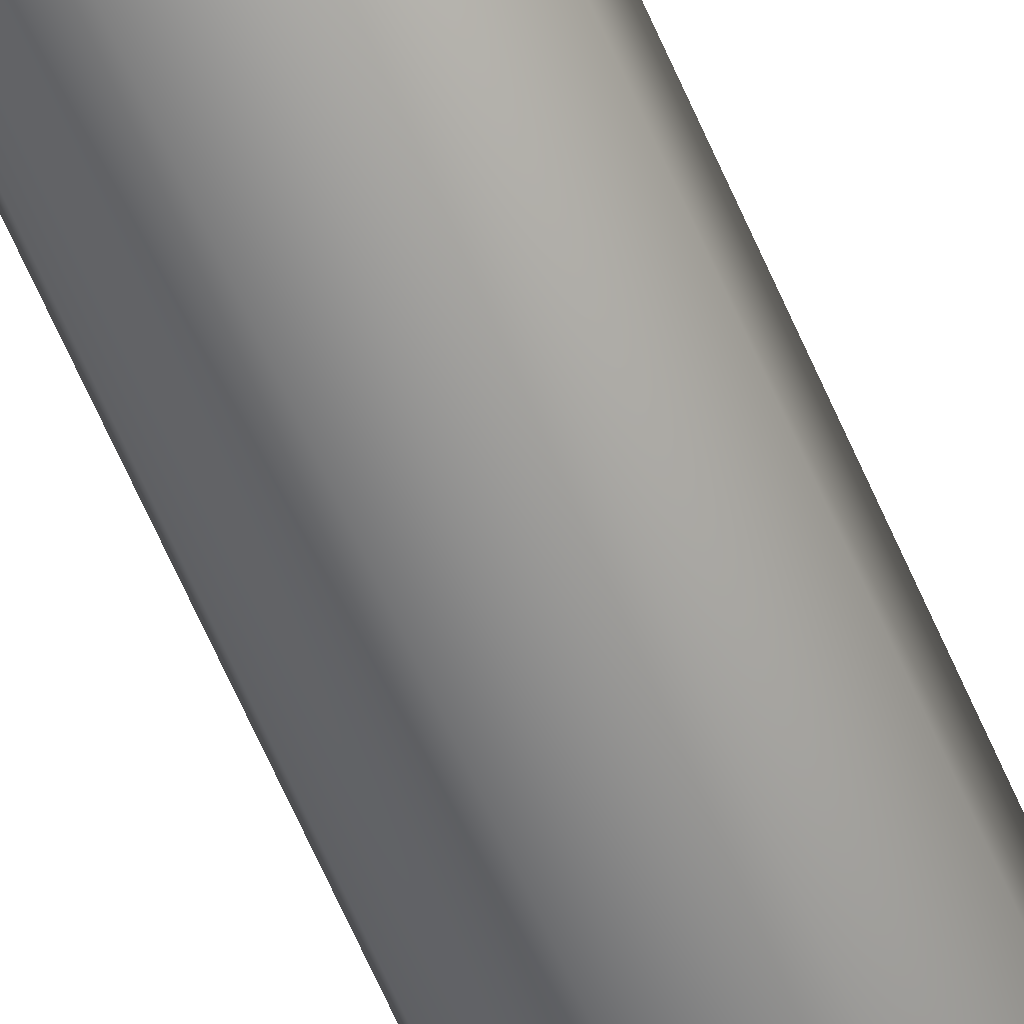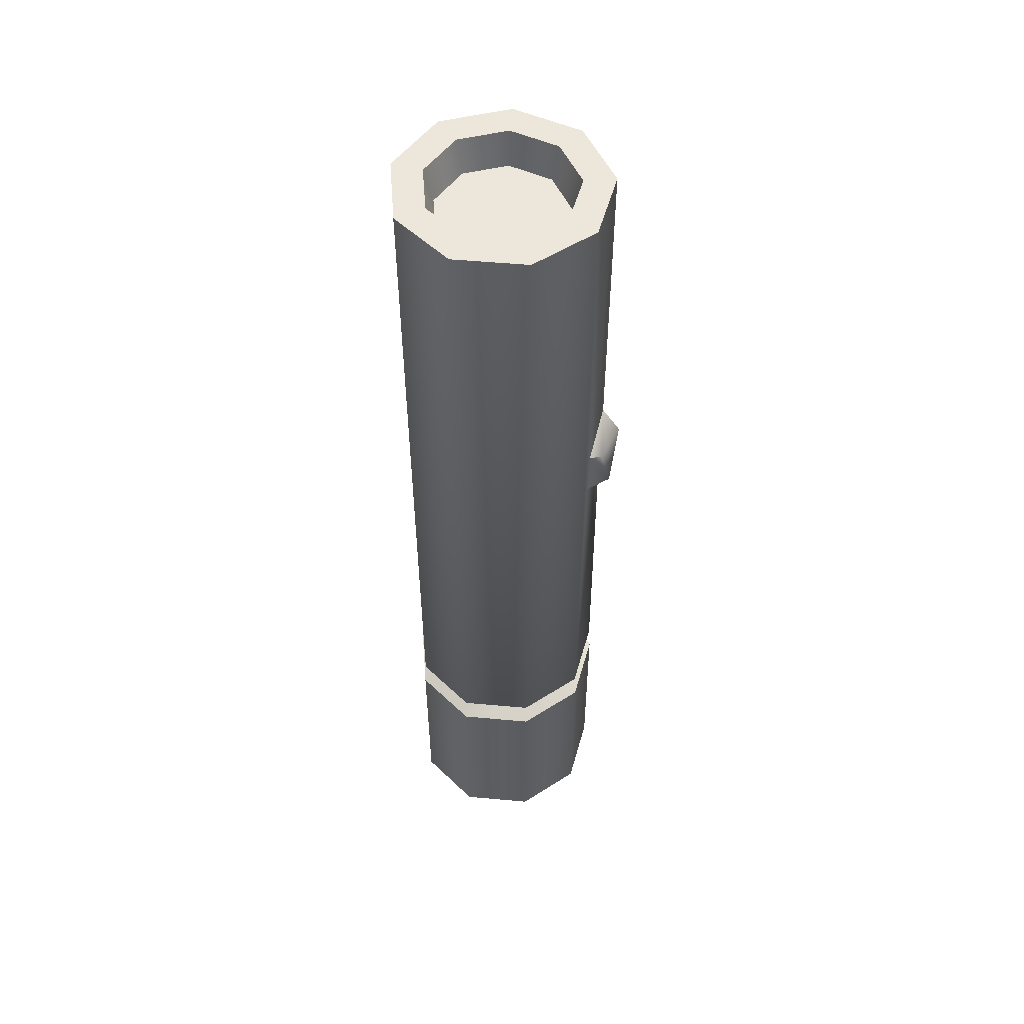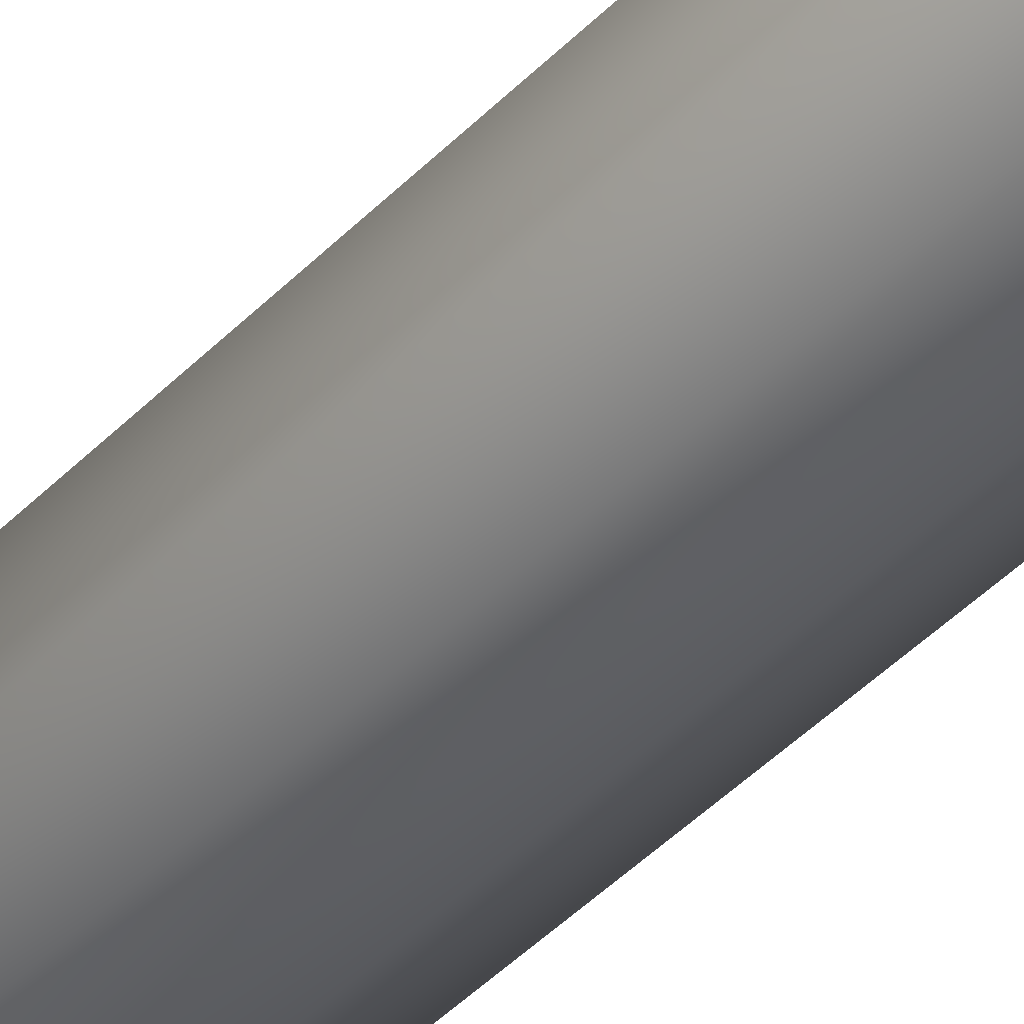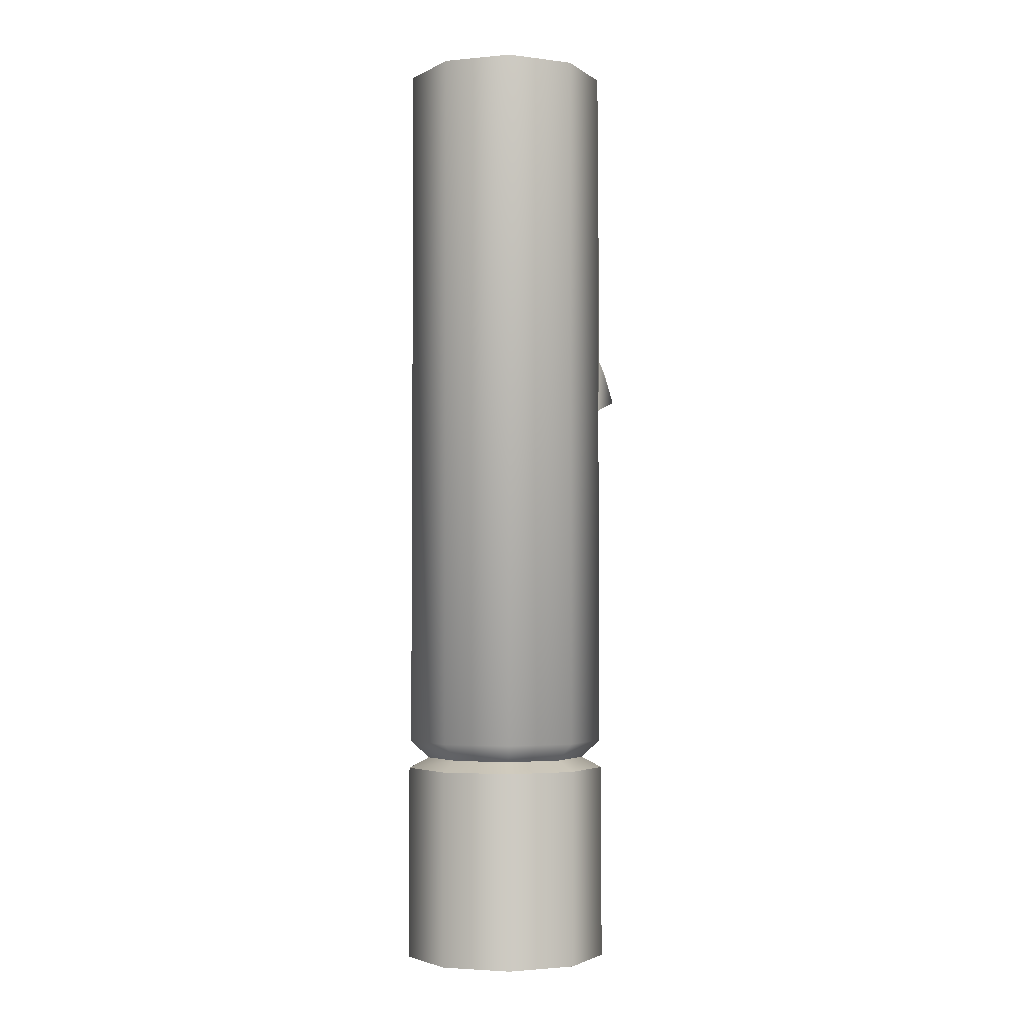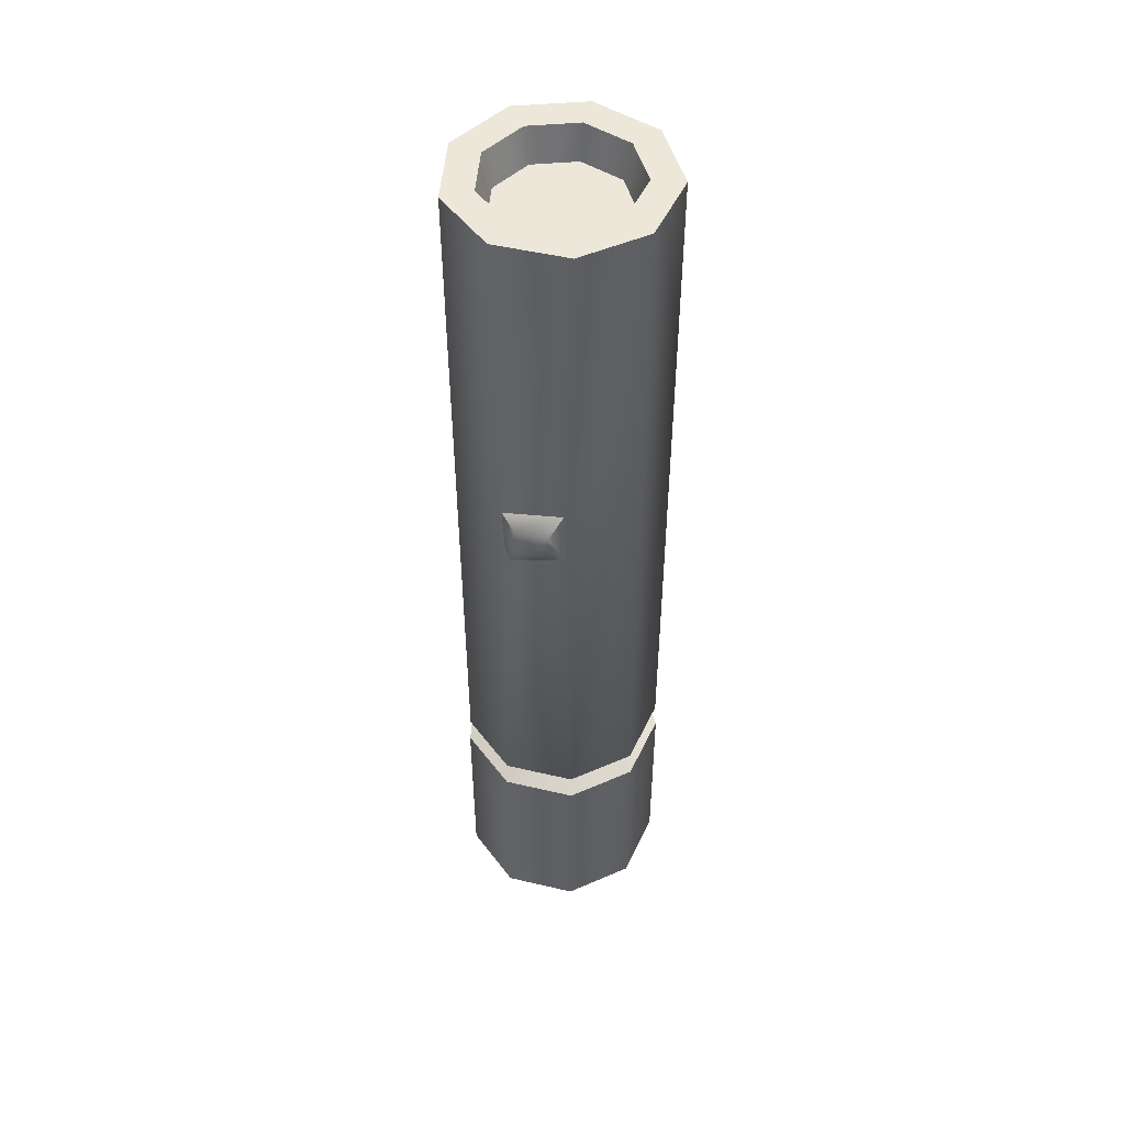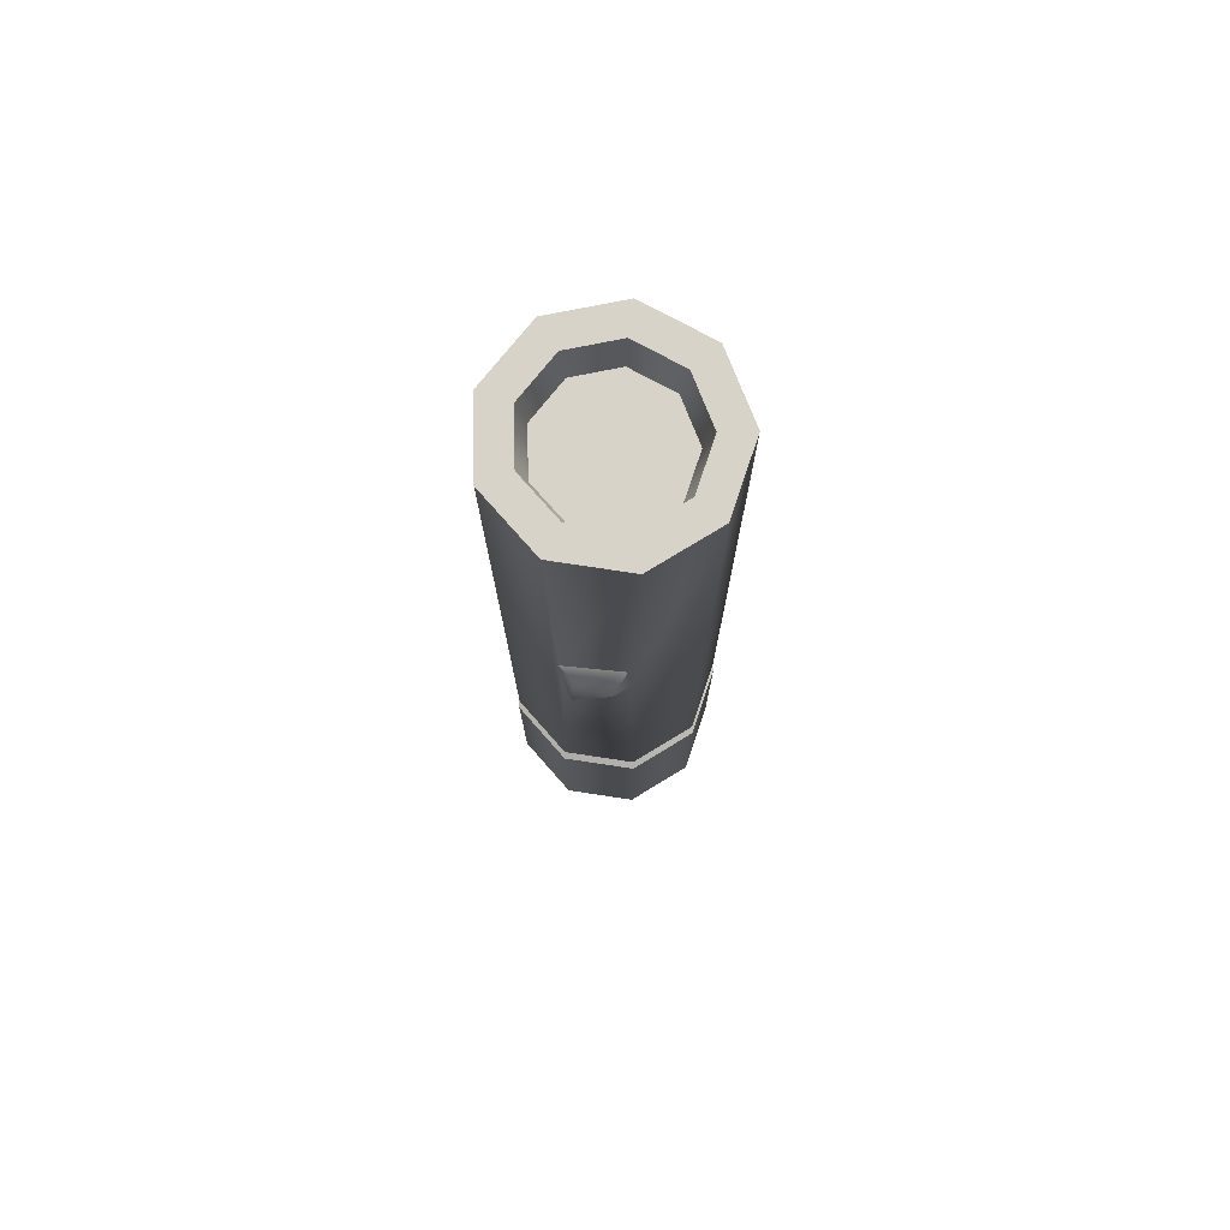
<metadata>
{"format":"obj","ext":"obj","renderer":"f3d","projection":"perspective","resolution":1024,"background":"white","views":[{"elev":-79.5,"azim":25.3,"up":"+Y"},{"elev":52.6,"azim":85.6,"up":"+Z"},{"elev":-56.1,"azim":-45.3,"up":"+Y"},{"elev":-3.5,"azim":57.3,"up":"+Z"},{"elev":49.7,"azim":174.5,"up":"+Z"},{"elev":75.8,"azim":168.6,"up":"+Z"}]}
</metadata>
<code>
g Cylinder
v -0.0009865 1.049 -3.123
v 0.6754 0.8029 -2.797
v -0.0009865 1.049 -2.797
v 0.6754 0.8029 -3.123
v 1.035 0.1796 -2.797
v -0.0009865 1.049 -4.315
v 1.035 0.1796 -3.123
v 0.6754 0.8029 -4.315
v -0.0009865 1.049 -4.805
v 1.035 0.1796 -4.315
v 0.6754 0.8029 -4.805
v 1.035 0.1796 -4.805
v 1.035 0.1796 -3.123
v 0.9103 -0.5293 -2.797
v 1.035 0.1796 -2.797
v 0.9103 -0.5293 -3.123
v 1.035 0.1796 -4.315
v 0.3589 -0.9919 -2.797
v 0.9103 -0.5293 -4.315
v 1.035 0.1796 -4.805
v 0.9103 -0.5293 -4.805
v 0.3589 -0.9919 -3.123
v -0.3609 -0.9919 -2.797
v -0.3609 -0.9919 -3.123
v 0.3589 -0.9919 -4.315
v 0.3589 -0.9919 -4.805
v -0.3609 -0.9919 -4.315
v -0.3609 -0.9919 -4.805
v -0.3609 -0.9919 -3.123
v -0.9122 -0.5293 -2.797
v -0.3609 -0.9919 -2.797
v -0.9122 -0.5293 -3.123
v -1.037 0.1796 -2.797
v -0.3609 -0.9919 -4.315
v -1.037 0.1796 -3.123
v -0.9122 -0.5293 -4.315
v -0.3609 -0.9919 -4.805
v -1.037 0.1796 -4.315
v -0.9122 -0.5293 -4.805
v -1.037 0.1796 -4.805
v -1.037 0.1796 -3.123
v -0.6773 0.8029 -2.797
v -1.037 0.1796 -2.797
v -0.6773 0.8029 -3.123
v -0.0009865 1.049 -2.797
v -1.037 0.1796 -4.315
v -0.0009865 1.049 -3.123
v -0.6773 0.8029 -4.315
v -1.037 0.1796 -4.805
v -0.0009865 1.049 -4.315
v -0.6773 0.8029 -4.805
v -0.0009865 1.049 -4.805
v 0.9103 -0.5293 -4.805
v 1.035 0.1796 -4.805
v 0.6754 0.8029 -4.805
v 0.3589 -0.9919 -4.805
v -0.0009865 1.049 -4.805
v -0.3609 -0.9919 -4.805
v -0.6773 0.8029 -4.805
v -0.9122 -0.5293 -4.805
v -1.037 0.1796 -4.805
v -0.289 -0.7944 -2.69
v -0.3549 -0.9756 -2.509
v 0.353 -0.9756 -2.509
v 0.287 -0.7944 -2.69
v -0.7302 -0.4241 -2.69
v -0.3549 -0.9756 -2.509
v -0.289 -0.7944 -2.69
v -0.8972 -0.5206 -2.509
v -0.8302 0.1431 -2.69
v -0.3549 -0.9756 4.77
v -1.02 0.1766 -2.509
v -0.8972 -0.5206 4.77
v -1.02 0.1766 4.77
v 0.7282 -0.4241 -2.69
v 0.8953 -0.5206 -2.509
v 1.018 0.1766 -2.509
v 0.8282 0.1431 -2.69
v 0.6642 0.7896 -2.509
v 0.5402 0.6419 -2.69
v -0.0009861 1.032 -2.509
v -0.0009863 0.8388 -2.69
v -0.6662 0.7896 -2.509
v -0.5422 0.6419 -2.69
v -1.02 0.1766 -2.509
v -0.8302 0.1431 -2.69
v 0.287 -0.7944 -2.69
v 0.8953 -0.5206 -2.509
v 0.7282 -0.4241 -2.69
v 0.353 -0.9756 -2.509
v 0.8953 -0.5206 4.77
v 1.018 0.1766 4.77
v 1.018 0.1766 -2.509
v 0.353 -0.9756 4.77
v -0.3549 -0.9756 -2.509
v -0.3549 -0.9756 4.77
v 0.6642 0.7896 -2.509
v 0.05129 1.014 1.106
v -0.0009861 1.032 -2.509
v 0.6074 0.8246 1.092
v 0.6642 0.7896 4.77
v 0.6285 0.8314 1.626
v 1.018 0.1766 4.77
v 1.018 0.1766 -2.509
v -0.0009861 1.032 4.77
v 0.07528 1.022 1.714
v -0.6662 0.7896 -2.509
v -1.02 0.1766 4.77
v -1.02 0.1766 -2.509
v -0.6662 0.7896 4.77
v -0.0009861 1.032 -2.509
v 0.05129 1.014 1.106
v 0.07528 1.022 1.714
v -0.0009861 1.032 4.77
v -0.634 -0.3686 4.77
v -0.2214 -0.6086 4.427
v -0.251 -0.69 4.77
v -0.559 -0.3253 4.427
v -0.7208 0.1238 4.77
v -0.6356 0.1087 4.427
v 0.6642 0.7896 4.77
v 1.018 0.1766 4.77
v 0.8953 -0.5206 4.77
v 0.7188 0.1238 4.77
v 0.632 -0.3686 4.77
v 0.4688 0.5567 4.77
v 0.353 -0.9756 4.77
v -0.0009861 1.032 4.77
v 0.249 -0.69 4.77
v -0.0009867 0.7277 4.77
v -0.3549 -0.9756 4.77
v -0.251 -0.69 4.77
v -0.634 -0.3686 4.77
v -0.8972 -0.5206 4.77
v -0.6662 0.7896 4.77
v -0.4708 0.5567 4.77
v -0.7208 0.1238 4.77
v -1.02 0.1766 4.77
v 0.4132 0.4905 4.427
v 0.6336 0.1087 4.427
v 0.557 -0.3253 4.427
v 0.2194 -0.6086 4.427
v -0.0009869 0.6412 4.427
v -0.2214 -0.6086 4.427
v -0.4152 0.4905 4.427
v -0.559 -0.3253 4.427
v -0.6356 0.1087 4.427
v 0.632 -0.3686 4.77
v 0.557 -0.3253 4.427
v 0.6336 0.1087 4.427
v 0.7188 0.1238 4.77
v 0.4132 0.4905 4.427
v 0.4688 0.5567 4.77
v -0.0009869 0.6412 4.427
v -0.0009867 0.7277 4.77
v 0.249 -0.69 4.77
v 0.557 -0.3253 4.427
v 0.632 -0.3686 4.77
v 0.2194 -0.6086 4.427
v -0.251 -0.69 4.77
v -0.2214 -0.6086 4.427
v -0.4708 0.5567 4.77
v -0.6356 0.1087 4.427
v -0.7208 0.1238 4.77
v -0.4152 0.4905 4.427
v -0.0009867 0.7277 4.77
v -0.0009869 0.6412 4.427
v 0.572 1.049 1.196
v 0.5347 0.9659 1.517
v 0.2379 1.173 1.586
v 0.6285 0.8314 1.626
v 0.6074 0.8246 1.092
v 0.6074 0.8246 1.092
v 0.572 1.049 1.196
v 0.1724 1.081 1.191
v 0.05129 1.014 1.106
v 0.572 1.049 1.196
v 0.2379 1.173 1.586
v 0.1724 1.081 1.191
v 0.05129 1.014 1.106
v 0.07528 1.022 1.714
v 0.07528 1.022 1.714
v 0.2379 1.173 1.586
v 0.5347 0.9659 1.517
v 0.6285 0.8314 1.626
v -1.037 0.1796 -2.797
v -0.7302 -0.4241 -2.69
v -0.9122 -0.5293 -2.797
v -0.8302 0.1431 -2.69
v -0.289 -0.7944 -2.69
v -0.6773 0.8029 -2.797
v -0.3609 -0.9919 -2.797
v -0.5422 0.6419 -2.69
v 0.287 -0.7944 -2.69
v -0.0009865 1.049 -2.797
v 0.3589 -0.9919 -2.797
v -0.0009863 0.8388 -2.69
v 0.7282 -0.4241 -2.69
v 0.6754 0.8029 -2.797
v 0.9103 -0.5293 -2.797
v 0.5402 0.6419 -2.69
v 0.8282 0.1431 -2.69
v 1.035 0.1796 -2.797
g Cylinder_0
f 3 2 1
f 2 4 1
f 2 5 4
f 1 4 6
f 5 7 4
f 4 8 6
f 4 7 8
f 6 8 9
f 7 10 8
f 8 11 9
f 8 10 11
f 10 12 11
f 15 14 13
f 14 16 13
f 13 16 17
f 14 18 16
f 16 19 17
f 17 19 20
f 19 21 20
f 18 22 16
f 16 22 19
f 18 23 22
f 23 24 22
f 19 25 21
f 22 25 19
f 22 24 25
f 25 26 21
f 24 27 25
f 25 27 26
f 27 28 26
f 31 30 29
f 30 32 29
f 30 33 32
f 29 32 34
f 33 35 32
f 32 36 34
f 32 35 36
f 34 36 37
f 35 38 36
f 36 39 37
f 36 38 39
f 38 40 39
f 43 42 41
f 42 44 41
f 42 45 44
f 41 44 46
f 45 47 44
f 44 48 46
f 44 47 48
f 46 48 49
f 47 50 48
f 48 51 49
f 48 50 51
f 50 52 51
f 55 54 53
f 53 56 55
f 56 57 55
f 56 58 57
f 58 59 57
f 58 60 59
f 60 61 59
f 64 63 62
f 65 64 62
f 68 67 66
f 67 69 66
f 66 69 70
f 67 71 69
f 69 72 70
f 71 73 69
f 69 73 72
f 73 74 72
f 77 76 75
f 78 77 75
f 79 77 78
f 80 79 78
f 81 79 80
f 82 81 80
f 83 81 82
f 84 83 82
f 85 83 84
f 86 85 84
f 89 88 87
f 88 90 87
f 88 91 90
f 92 91 88
f 93 92 88
f 91 94 90
f 90 94 95
f 94 96 95
f 99 98 97
f 98 100 97
f 97 100 101
f 100 102 101
f 97 101 103
f 103 104 97
f 105 101 102
f 106 105 102
f 109 108 107
f 108 110 107
f 111 107 110
f 110 112 111
f 110 113 112
f 110 114 113
f 117 116 115
f 116 118 115
f 115 118 119
f 118 120 119
f 123 122 121
f 121 124 123
f 123 124 125
f 121 126 124
f 125 127 123
f 121 128 126
f 125 129 127
f 128 130 126
f 129 131 127
f 129 132 131
f 132 133 131
f 133 134 131
f 128 135 130
f 135 136 130
f 133 137 134
f 137 136 135
f 137 138 134
f 138 137 135
f 141 140 139
f 139 142 141
f 139 143 142
f 143 144 142
f 143 145 144
f 145 146 144
f 145 147 146
f 150 149 148
f 151 150 148
f 152 150 151
f 153 152 151
f 154 152 153
f 155 154 153
f 158 157 156
f 157 159 156
f 156 159 160
f 159 161 160
f 164 163 162
f 163 165 162
f 162 165 166
f 165 167 166
f 170 169 168
f 168 169 171
f 172 168 171
f 175 174 173
f 176 175 173
f 179 178 177
f 178 179 180
f 181 178 180
f 184 183 182
f 185 184 182
f 188 187 186
f 187 189 186
f 190 187 188
f 186 189 191
f 192 190 188
f 189 193 191
f 194 190 192
f 191 193 195
f 196 194 192
f 193 197 195
f 198 194 196
f 195 197 199
f 200 198 196
f 197 201 199
f 202 198 200
f 199 201 203
f 203 202 200
f 201 202 203

</code>
